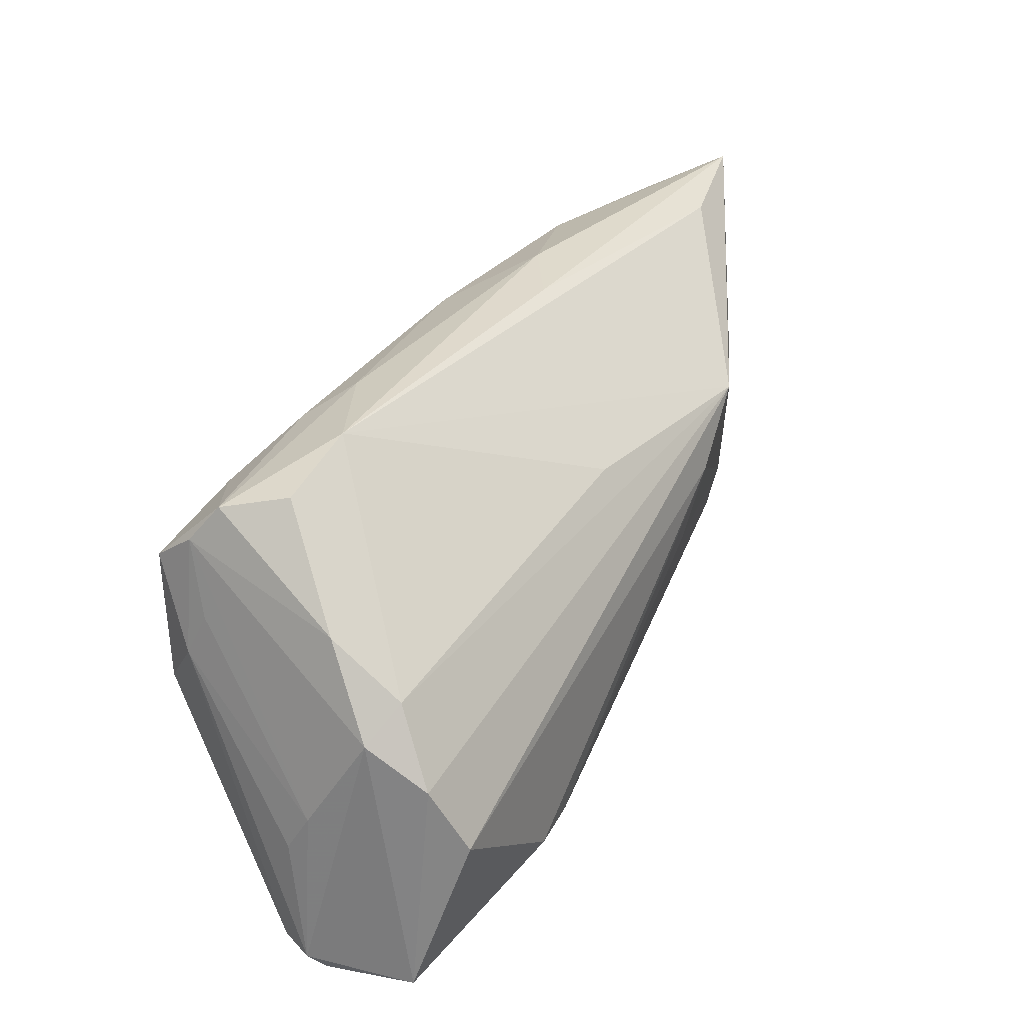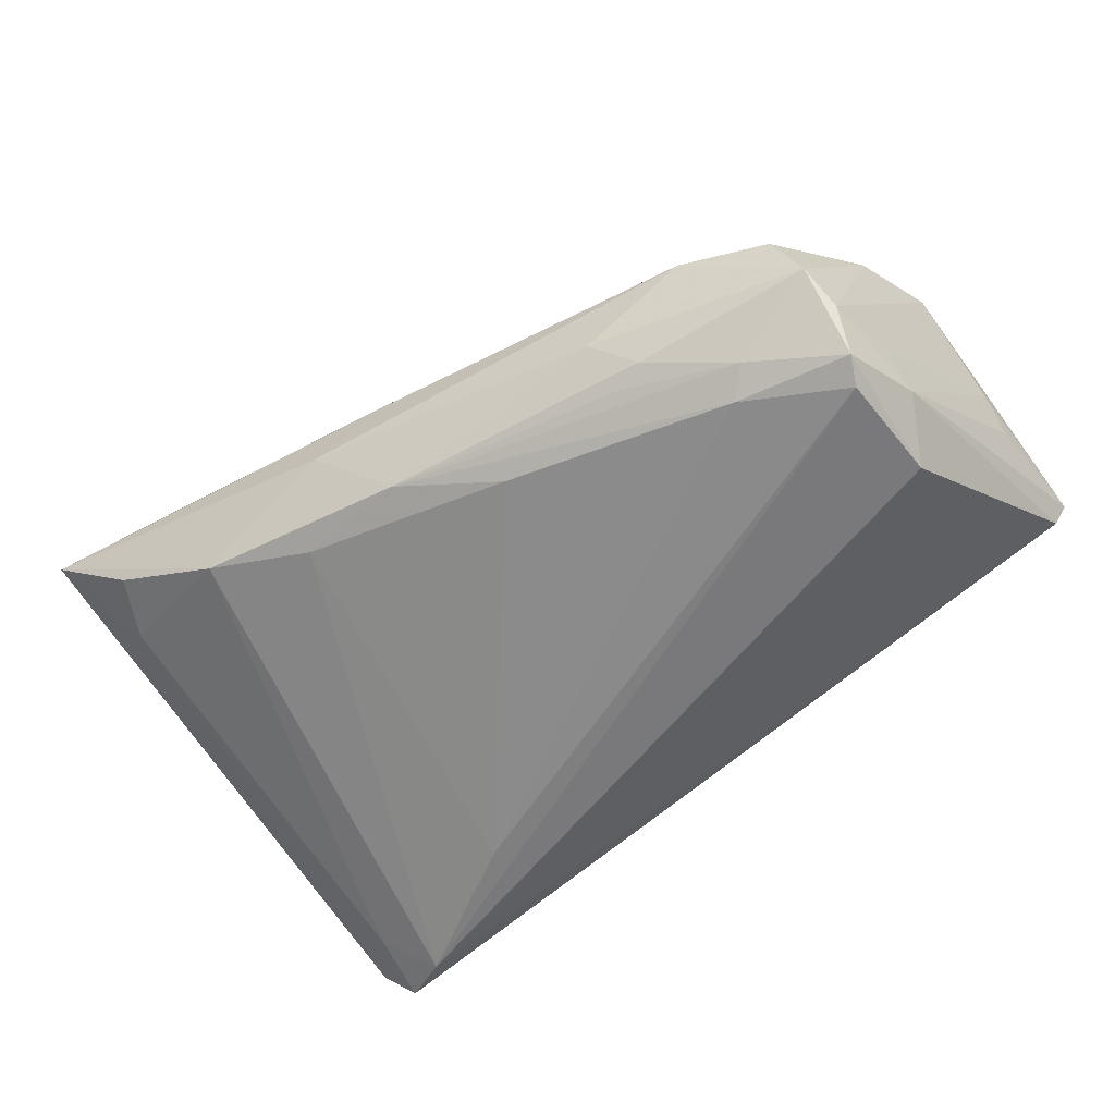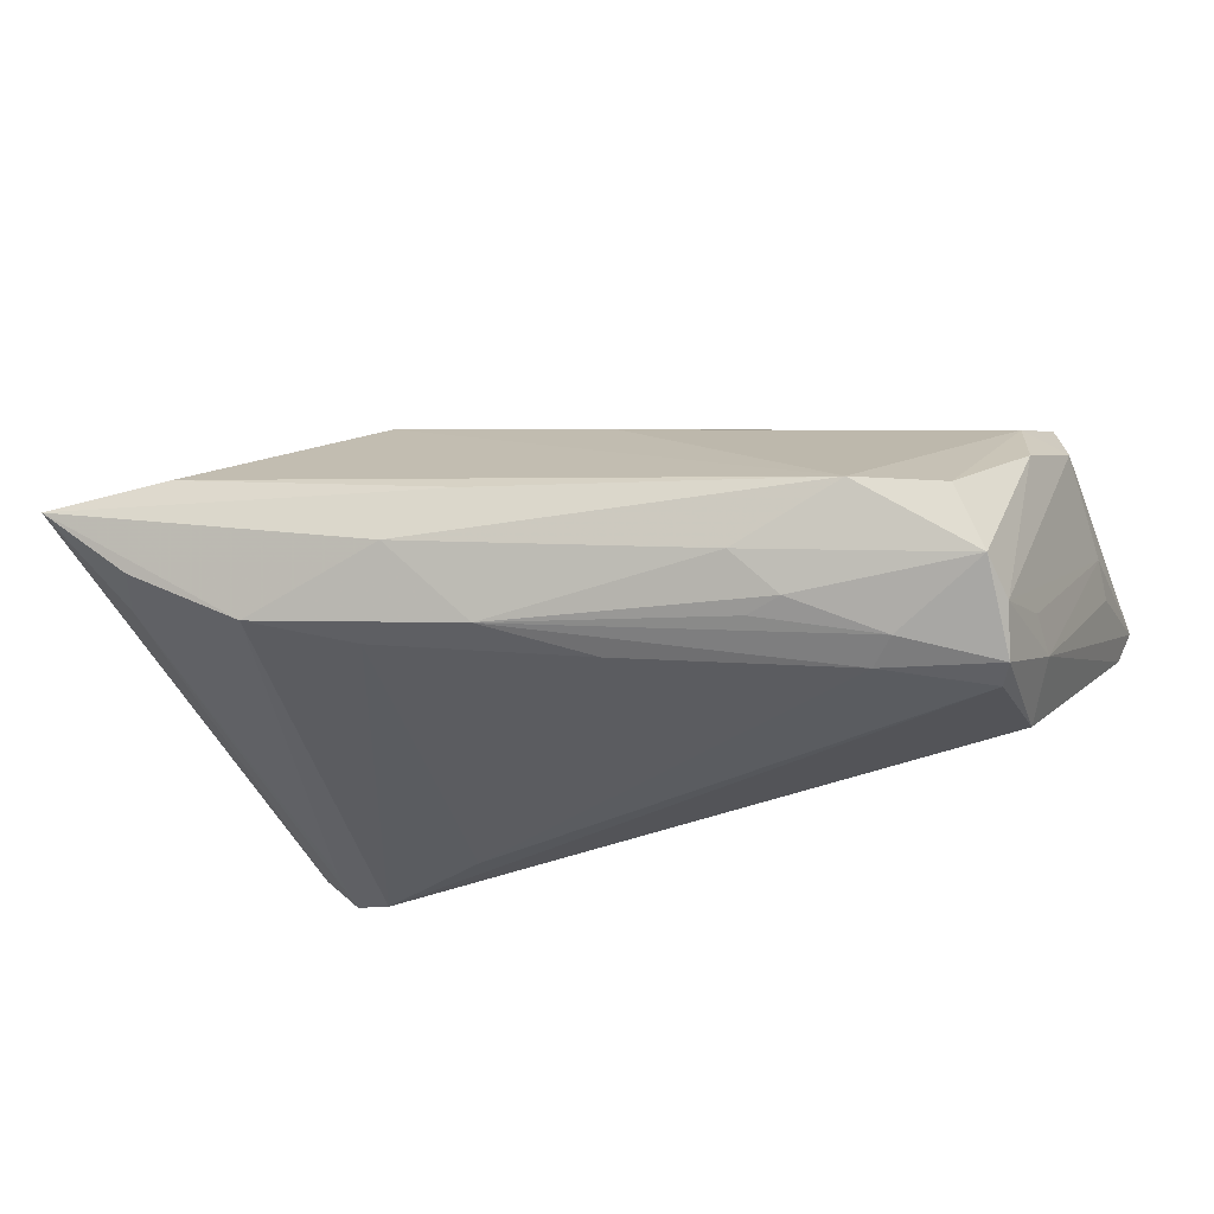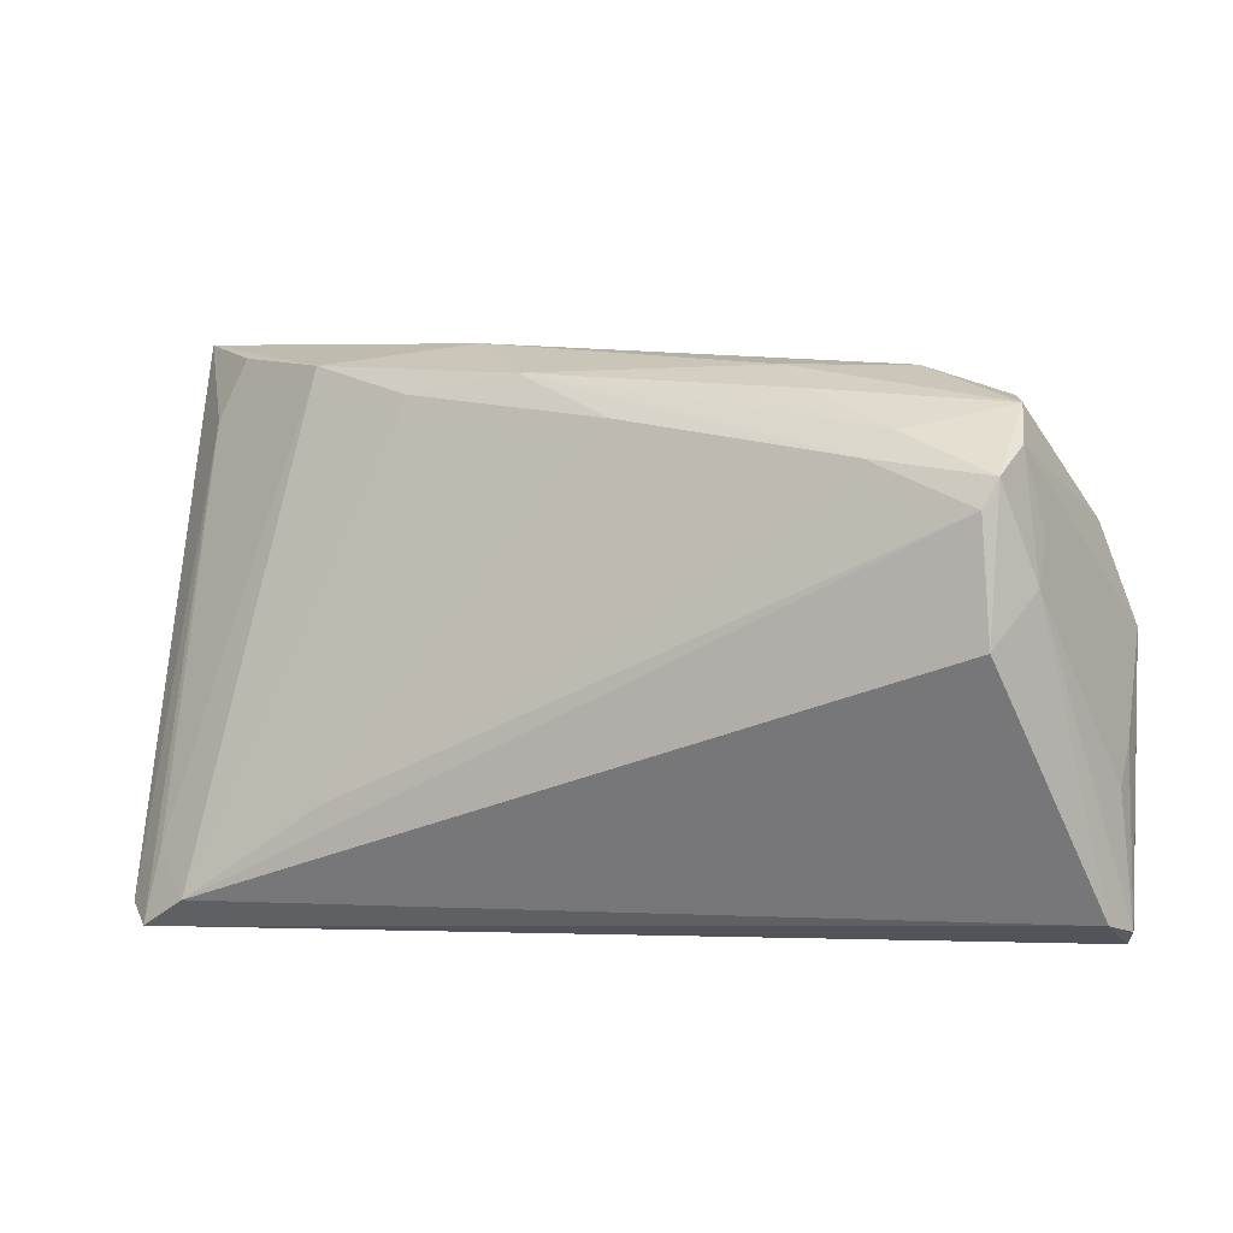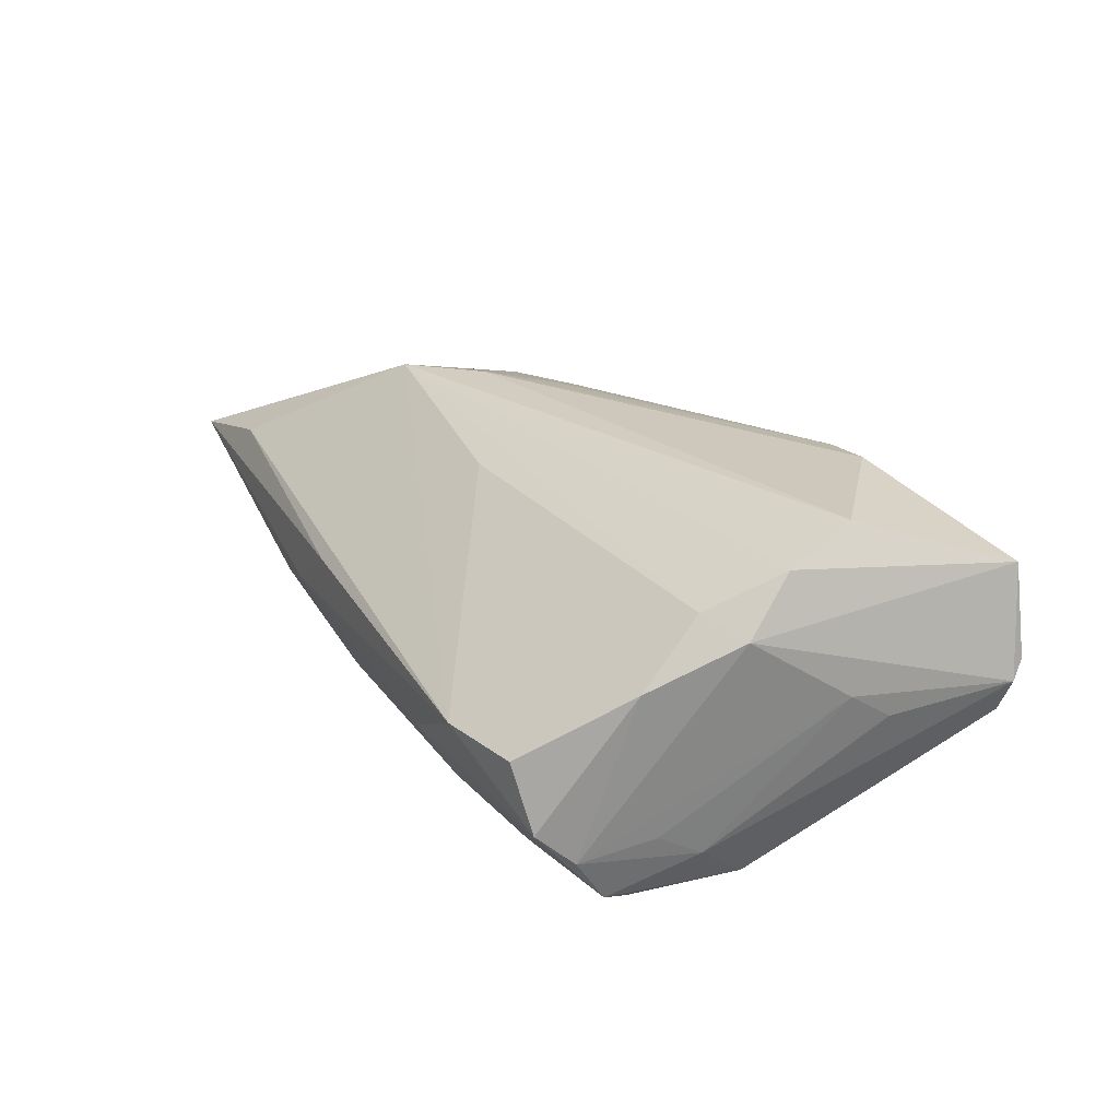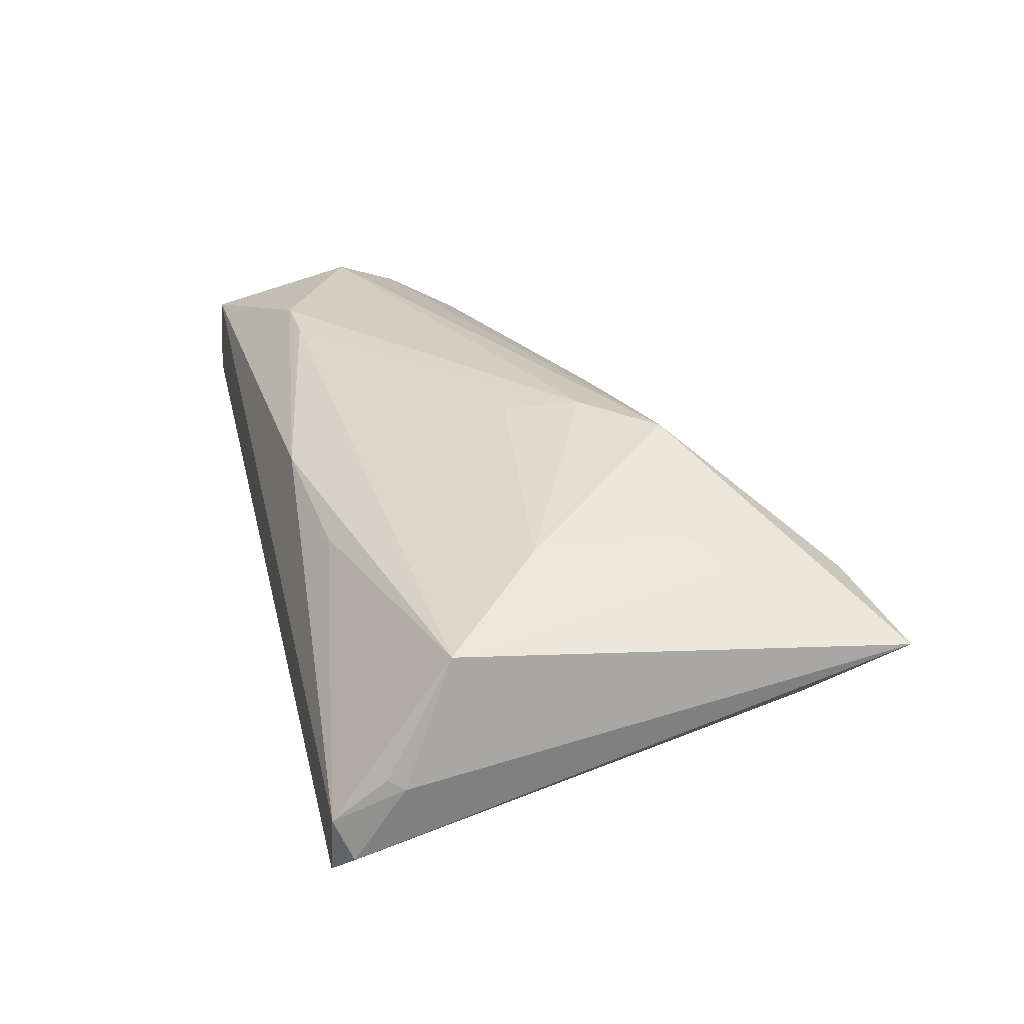
<metadata>
{"format":"obj","ext":"obj","renderer":"f3d","projection":"perspective","resolution":1024,"background":"white","views":[{"elev":27.0,"azim":-62.9,"up":"+Y"},{"elev":-59.8,"azim":-144.2,"up":"+Z"},{"elev":-27.0,"azim":-159.6,"up":"+Z"},{"elev":-2.0,"azim":-156.3,"up":"+Y"},{"elev":20.6,"azim":-109.3,"up":"+Z"},{"elev":26.4,"azim":76.1,"up":"+Z"}]}
</metadata>
<code>
v -0.03498 0.02029 -0.01644
v -0.04689 -0.01035 0.02021
v 0.02433 -0.01529 -0.02
v 0.03616 -0.02849 -0.01227
v -0.05117 -0.02628 -0.001202
v 0.03754 -0.002448 0.01431
v -0.04964 -0.002504 0.01676
v 0.01504 0.03319 -0.002866
v -0.05173 -0.02849 0.004451
v 0.05088 -0.02031 -0.006276
v 0.002225 -0.02509 0.01243
v -0.02958 -0.02043 0.02054
v 0.0107 0.0006816 0.02017
v 0.04661 -0.02837 -0.01847
v 0.01384 0.009181 0.02155
v -0.05227 -0.008666 0.003216
v -0.02523 0.02515 -0.01262
v 0.04085 -0.02539 -0.02
v -0.04452 -0.0005996 -0.0191
v -0.02068 0.02829 -0.008125
v 0.04503 0.03347 -0.001429
v -0.04789 0.005424 -0.01423
v -0.005518 0.02288 -0.01512
v -0.01374 -0.01384 0.0202
v -0.02293 -0.02004 0.02003
v 0.05455 0.03654 0.006316
v -0.02127 0.02429 -0.01379
v -0.04906 0.01298 0.005208
v -0.04784 0.01038 -0.01169
v 0.04932 -0.02837 -0.01011
v -0.05022 -0.02808 0.01468
v -0.04644 0.01878 -0.01397
v -0.04405 0.01228 -0.02
v 0.006573 0.03221 0.002215
v 0.04566 -0.02035 -0.01678
v 0.01966 0.027 -0.01121
v 0.04877 -0.01449 0.008524
v -0.05172 0.002593 0.01047
v 0.05022 -0.02221 -0.005157
v -0.03222 0.01762 -0.01843
v 0.04827 0.02646 -0.00212
v -0.04546 0.02301 -0.01053
v 0.03882 0.01531 0.01452
v -0.004852 0.01585 0.01608
v 0.003089 -0.01403 0.01714
v -0.04289 0.02471 -0.003018
v 0.006527 0.02847 -0.01169
v 0.04307 0.01835 0.01243
v -0.03312 0.02828 -0.002408
v 0.04998 -0.02614 -0.01529
v -0.04547 0.01536 -0.01896
v 0.02204 0.01716 0.02111
v 0.04021 0.0338 0.008984
v 0.03202 0.03104 -0.008198
v -0.04738 0.006219 0.01249
v 0.01887 -0.02315 0.009062
v -0.05274 -0.02708 0.002444
v -0.0521 -0.01314 0.0003664
f 26 37 10
f 33 18 19
f 26 10 50
f 50 10 30
f 26 54 8
f 39 37 30
f 30 10 39
f 39 10 37
f 26 52 43
f 53 52 26
f 49 52 53
f 30 37 56
f 56 11 30
f 37 11 56
f 31 38 57
f 30 11 31
f 25 11 37
f 5 19 18
f 57 22 5
f 5 22 19
f 54 18 36
f 14 50 30
f 30 4 14
f 14 5 18
f 26 8 34
f 34 8 49
f 34 53 26
f 49 53 34
f 57 38 16
f 49 42 46
f 33 19 51
f 19 22 51
f 48 37 26
f 26 43 48
f 48 43 37
f 44 52 49
f 12 31 11
f 11 25 12
f 2 31 12
f 3 36 18
f 23 36 3
f 3 18 33
f 26 50 41
f 50 14 41
f 9 14 4
f 9 4 30
f 30 31 9
f 9 31 57
f 57 5 9
f 5 14 9
f 58 22 57
f 57 16 58
f 58 16 22
f 28 46 42
f 32 51 22
f 42 51 32
f 32 16 38
f 38 28 32
f 32 28 42
f 47 8 54
f 54 36 47
f 47 36 23
f 37 43 6
f 6 43 52
f 15 12 25
f 15 6 52
f 13 6 15
f 15 52 2
f 2 12 15
f 21 54 26
f 26 41 21
f 21 41 54
f 54 41 35
f 35 41 14
f 35 18 54
f 35 14 18
f 7 31 2
f 38 31 7
f 2 52 7
f 22 16 29
f 29 32 22
f 16 32 29
f 8 47 20
f 20 47 17
f 49 8 20
f 20 42 49
f 20 17 42
f 1 51 42
f 42 17 1
f 45 13 25
f 45 6 13
f 45 25 37
f 37 6 45
f 25 13 24
f 24 15 25
f 13 15 24
f 52 44 55
f 55 7 52
f 55 28 38
f 38 7 55
f 55 44 49
f 49 46 55
f 46 28 55
f 17 47 27
f 27 1 17
f 47 1 27
f 40 47 23
f 40 1 47
f 51 1 40
f 33 51 40
f 40 3 33
f 23 3 40

</code>
